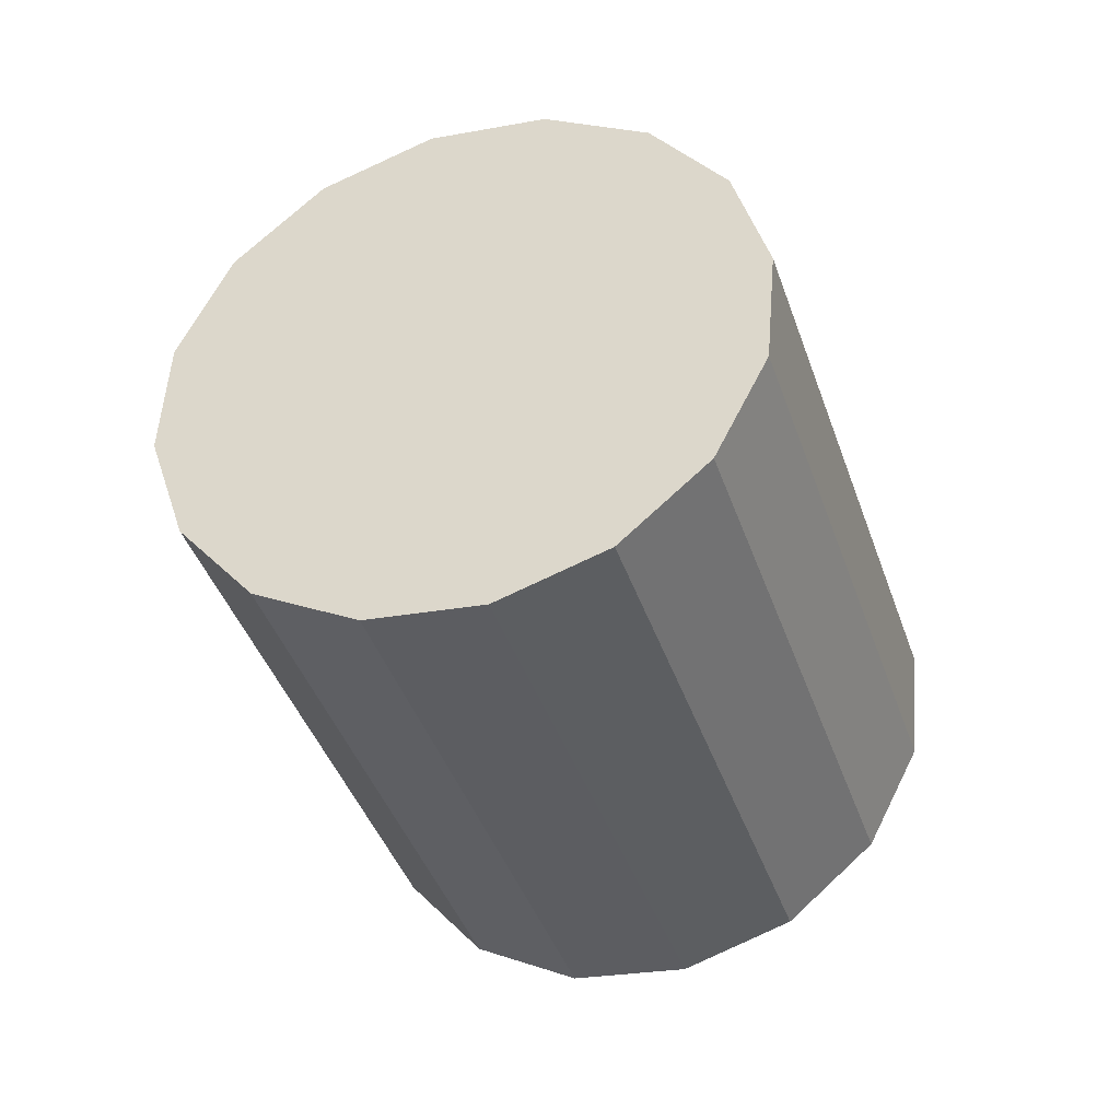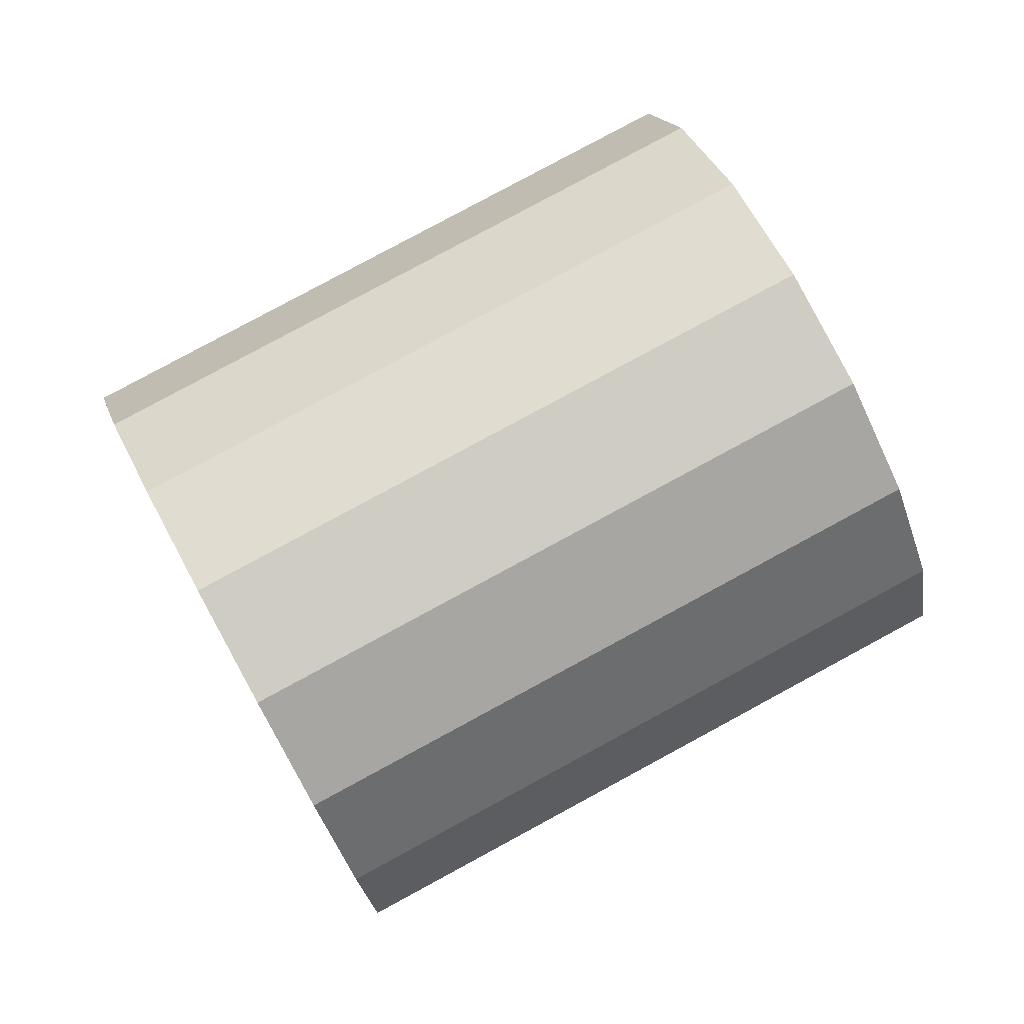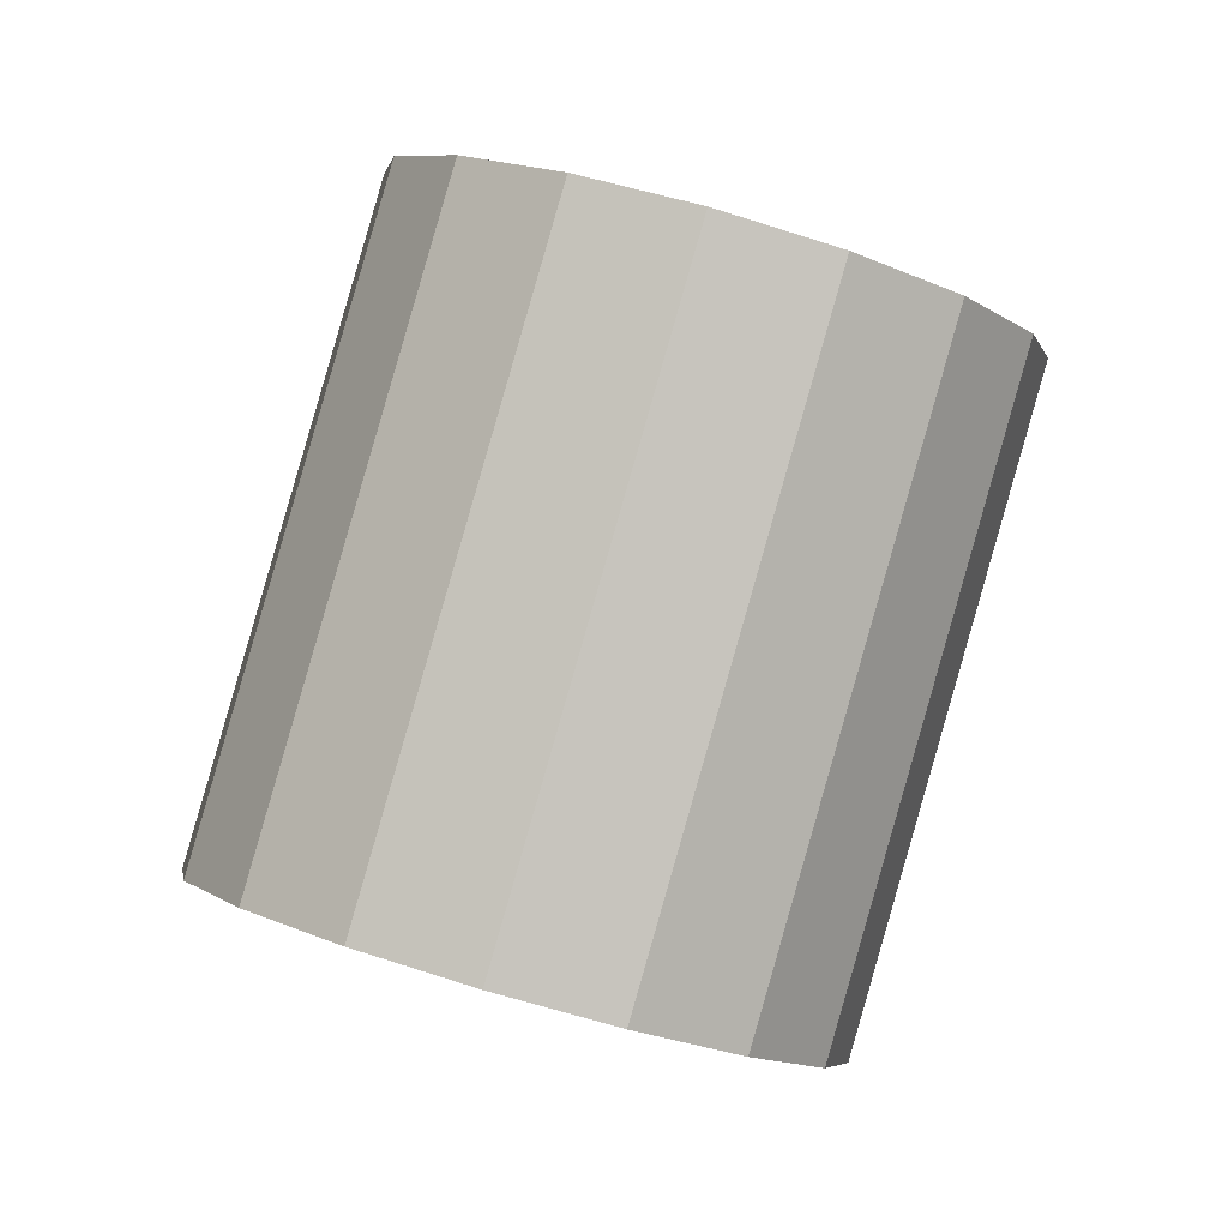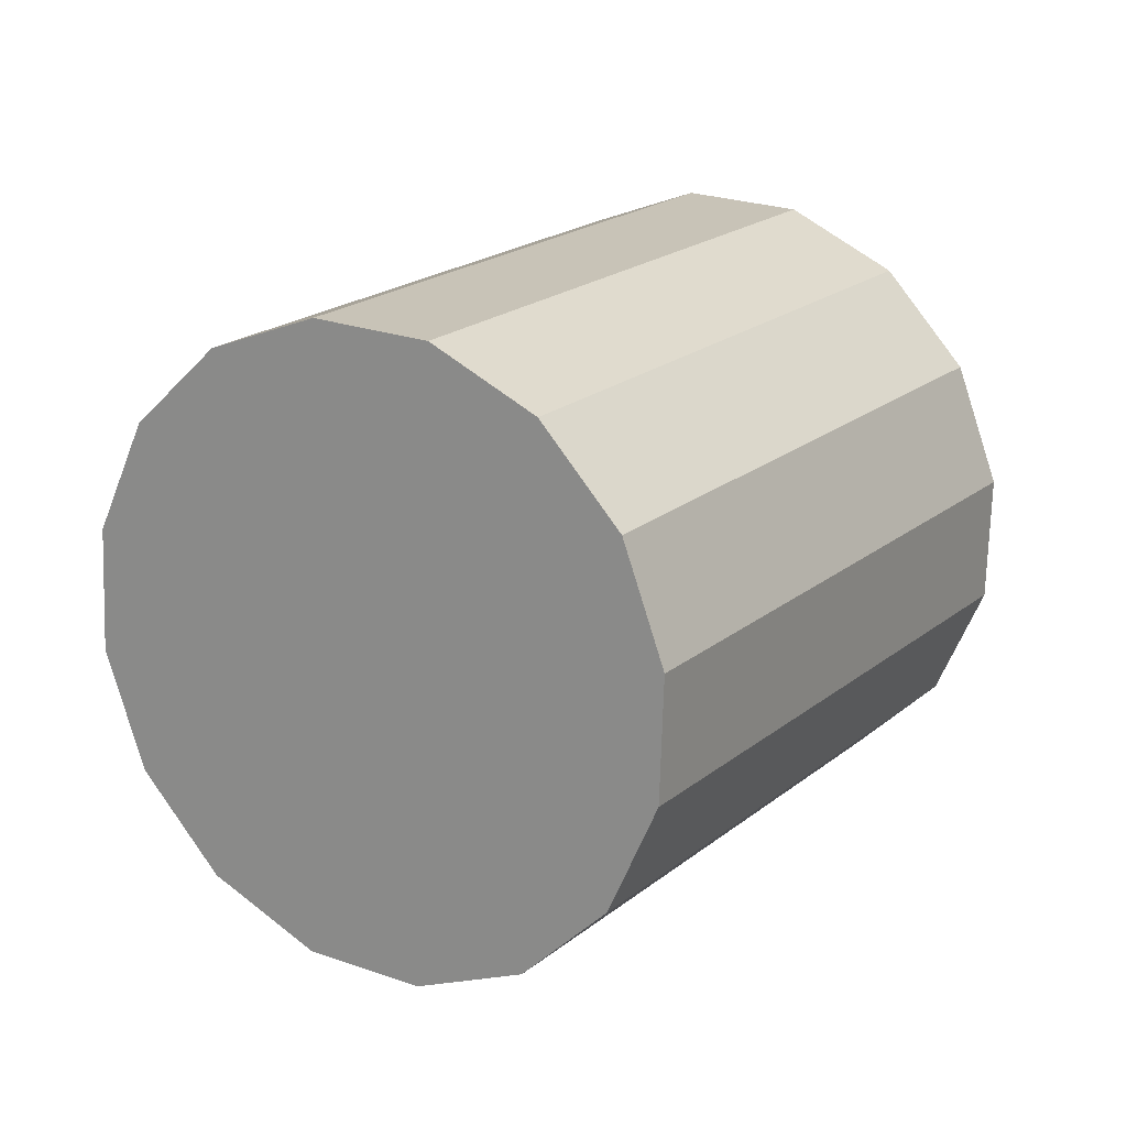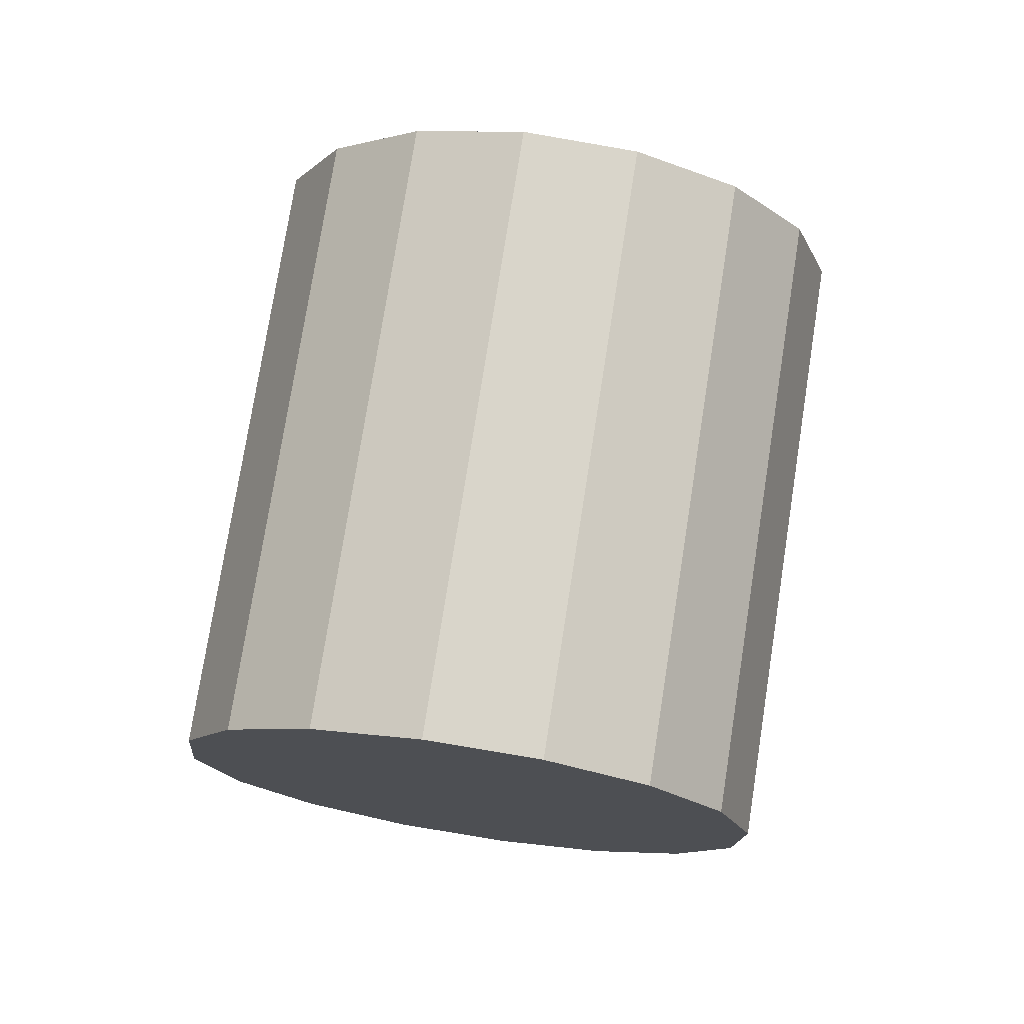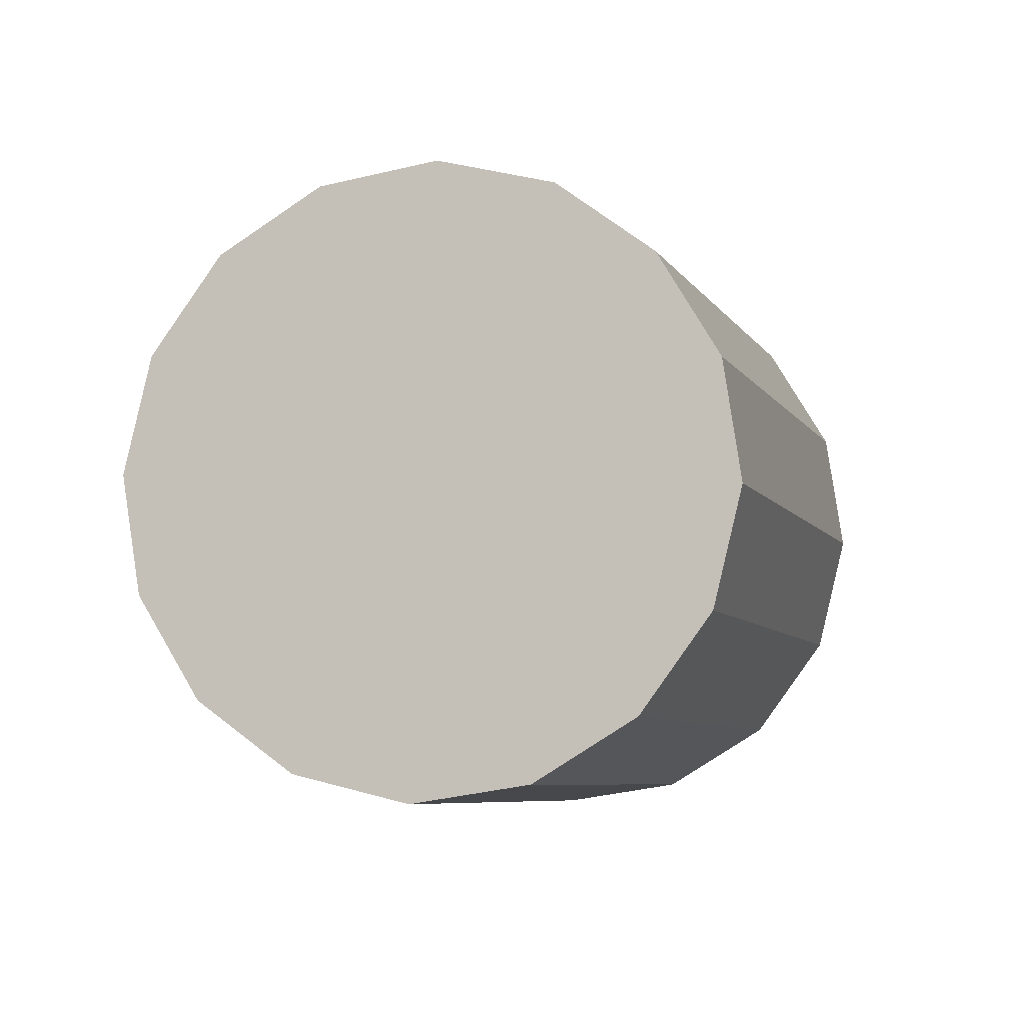
<metadata>
{"format":"obj","ext":"obj","renderer":"f3d","projection":"perspective","resolution":1024,"background":"white","views":[{"elev":13.5,"azim":70.5,"up":"+Z"},{"elev":-4.3,"azim":117.7,"up":"+Y"},{"elev":-62.2,"azim":-167.3,"up":"+Y"},{"elev":-15.8,"azim":68.4,"up":"+Y"},{"elev":-55.6,"azim":30.1,"up":"+Z"},{"elev":-35.2,"azim":48.2,"up":"+Y"}]}
</metadata>
<code>
o Cylinder.081_Cylinder.1510
v 2.13 1.727 -0.4291
v 3.036 0.7784 1.081
v 2.294 1.498 -0.6709
v 3.199 0.5493 0.8391
v 2.334 1.197 -0.8843
v 3.24 0.2486 0.6257
v 2.246 0.8705 -1.037
v 3.152 -0.078 0.4733
v 2.043 0.5678 -1.105
v 2.949 -0.3807 0.4051
v 1.756 0.335 -1.079
v 2.661 -0.6135 0.4314
v 1.427 0.2076 -0.9618
v 2.333 -0.7409 0.5482
v 1.108 0.205 -0.7722
v 2.014 -0.7436 0.7378
v 0.8475 0.3275 -0.5387
v 1.753 -0.621 0.9713
v 0.6842 0.5566 -0.2969
v 1.59 -0.3919 1.213
v 0.6435 0.8573 -0.08355
v 1.549 -0.09119 1.426
v 0.7314 1.184 0.06887
v 1.637 0.2354 1.579
v 0.9347 1.487 0.1371
v 1.84 0.5381 1.647
v 1.222 1.719 0.1108
v 2.128 0.7709 1.621
v 1.551 1.847 -0.005992
v 2.456 0.8983 1.504
v 1.869 1.849 -0.1956
v 2.775 0.901 1.314
f 2 3 1
f 4 5 3
f 6 7 5
f 8 9 7
f 10 11 9
f 12 13 11
f 14 15 13
f 16 17 15
f 18 19 17
f 20 21 19
f 22 23 21
f 24 25 23
f 26 27 25
f 28 29 27
f 22 14 6
f 30 31 29
f 32 1 31
f 31 7 15
f 2 4 3
f 4 6 5
f 6 8 7
f 8 10 9
f 10 12 11
f 12 14 13
f 14 16 15
f 16 18 17
f 18 20 19
f 20 22 21
f 22 24 23
f 24 26 25
f 26 28 27
f 28 30 29
f 6 4 30
f 4 2 30
f 2 32 30
f 30 28 26
f 26 24 22
f 22 20 18
f 18 16 14
f 14 12 10
f 10 8 6
f 30 26 6
f 26 22 6
f 22 18 14
f 14 10 6
f 30 32 31
f 32 2 1
f 31 1 7
f 1 3 7
f 3 5 7
f 7 9 11
f 11 13 15
f 15 17 19
f 19 21 23
f 23 25 27
f 27 29 31
f 7 11 15
f 15 19 23
f 23 27 15
f 27 31 15

</code>
